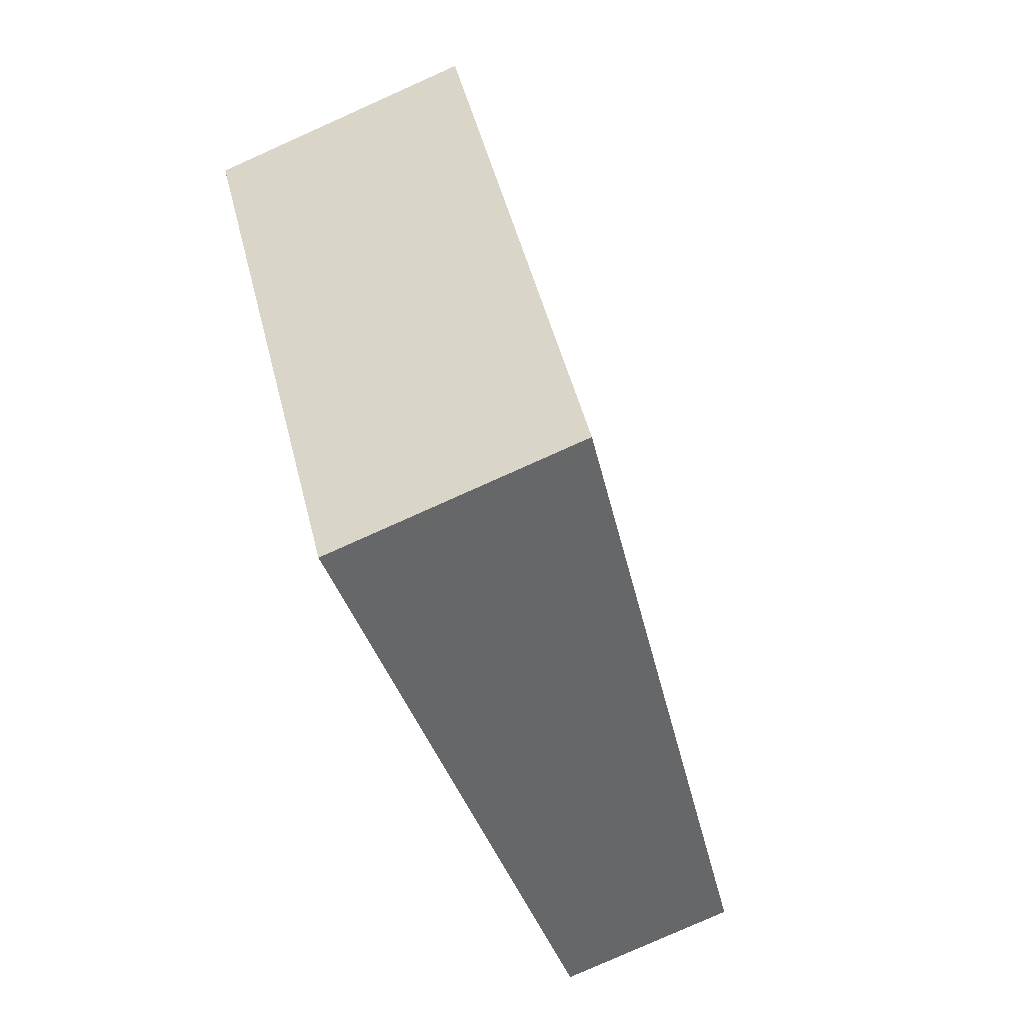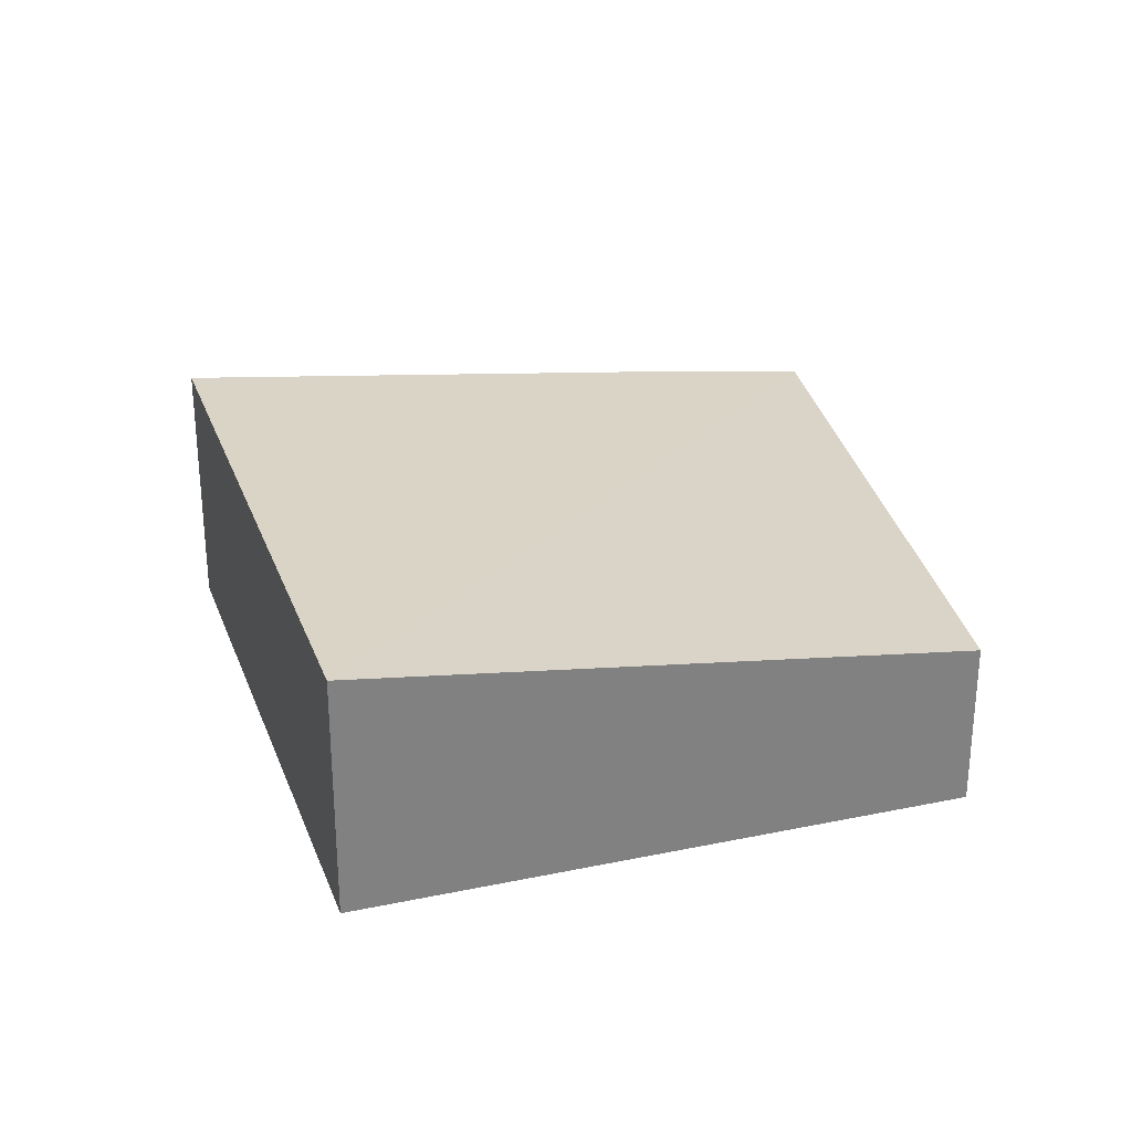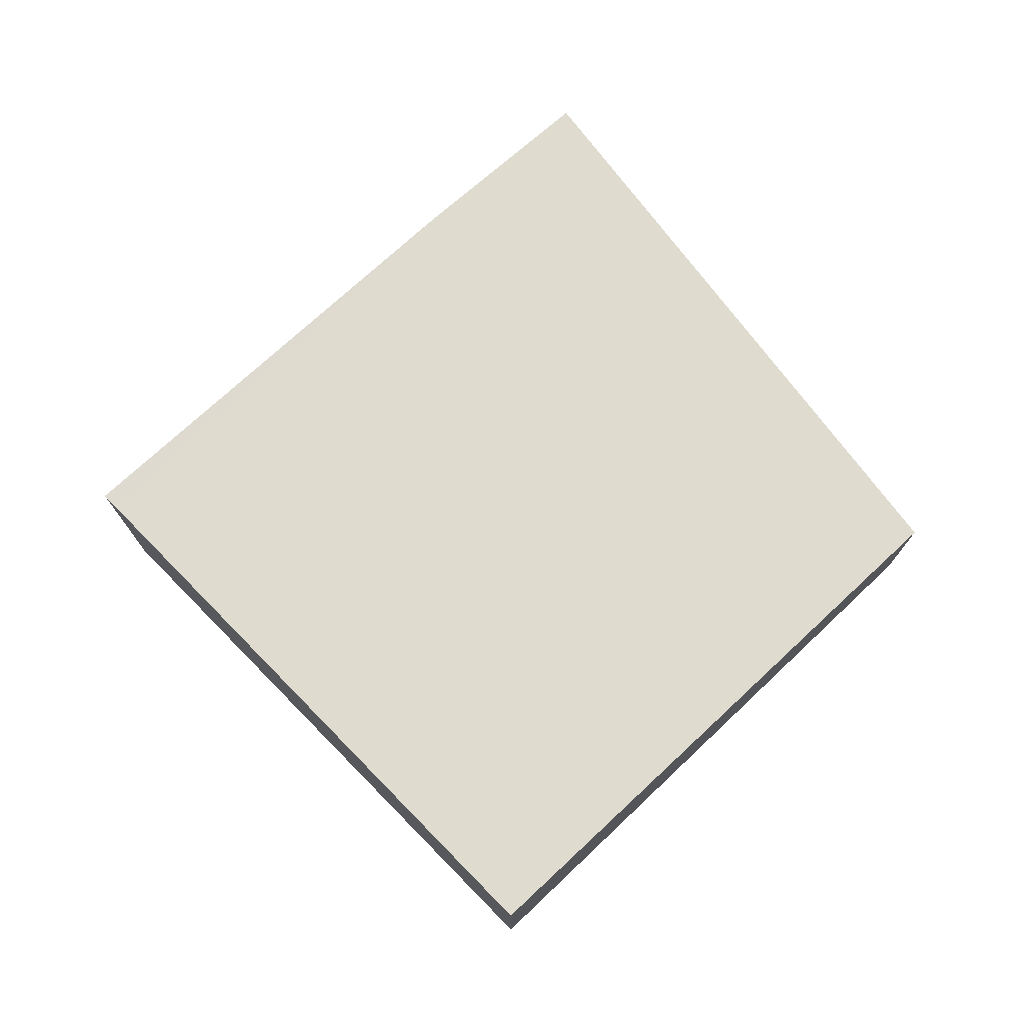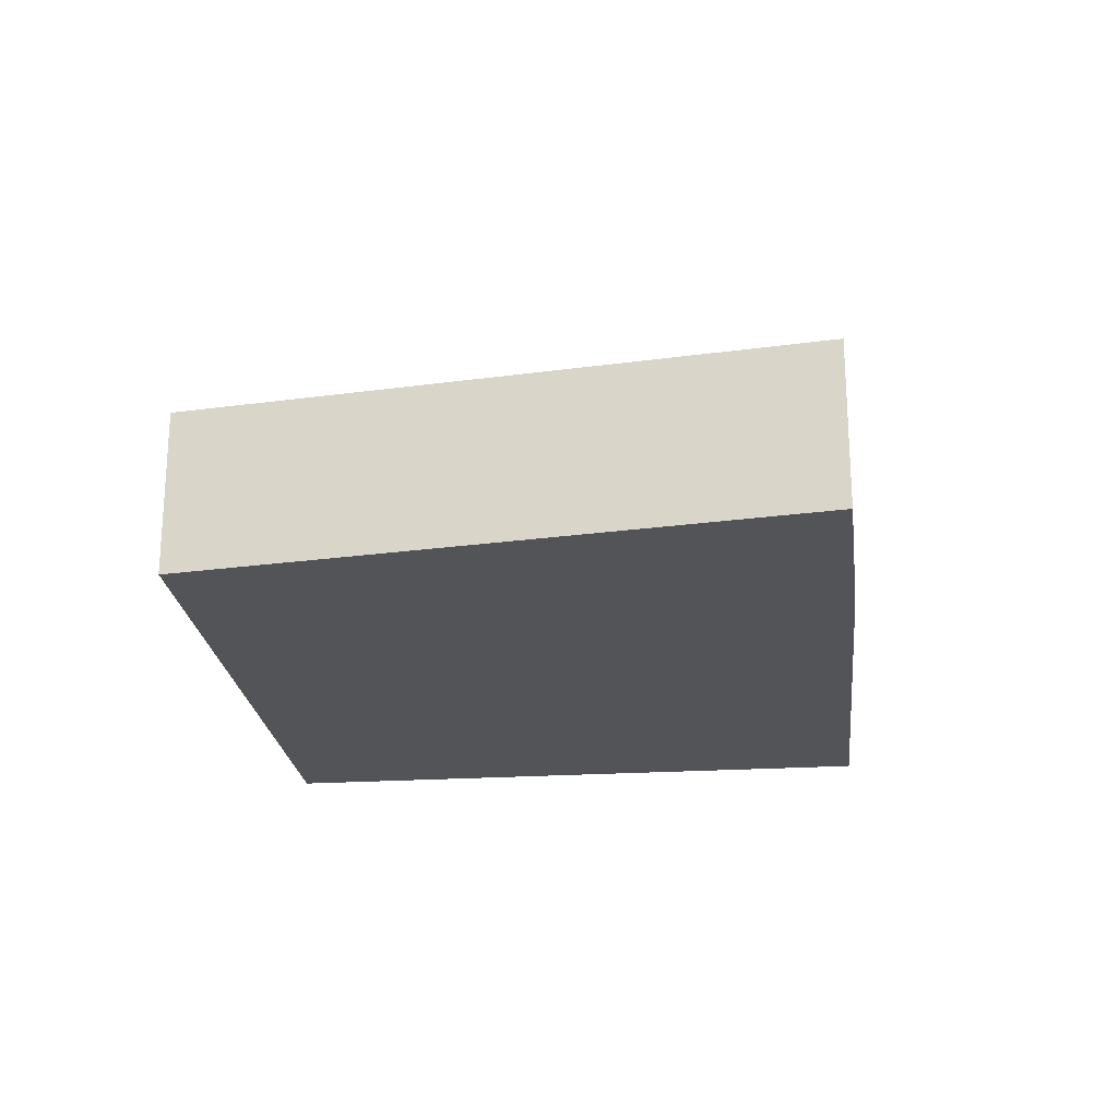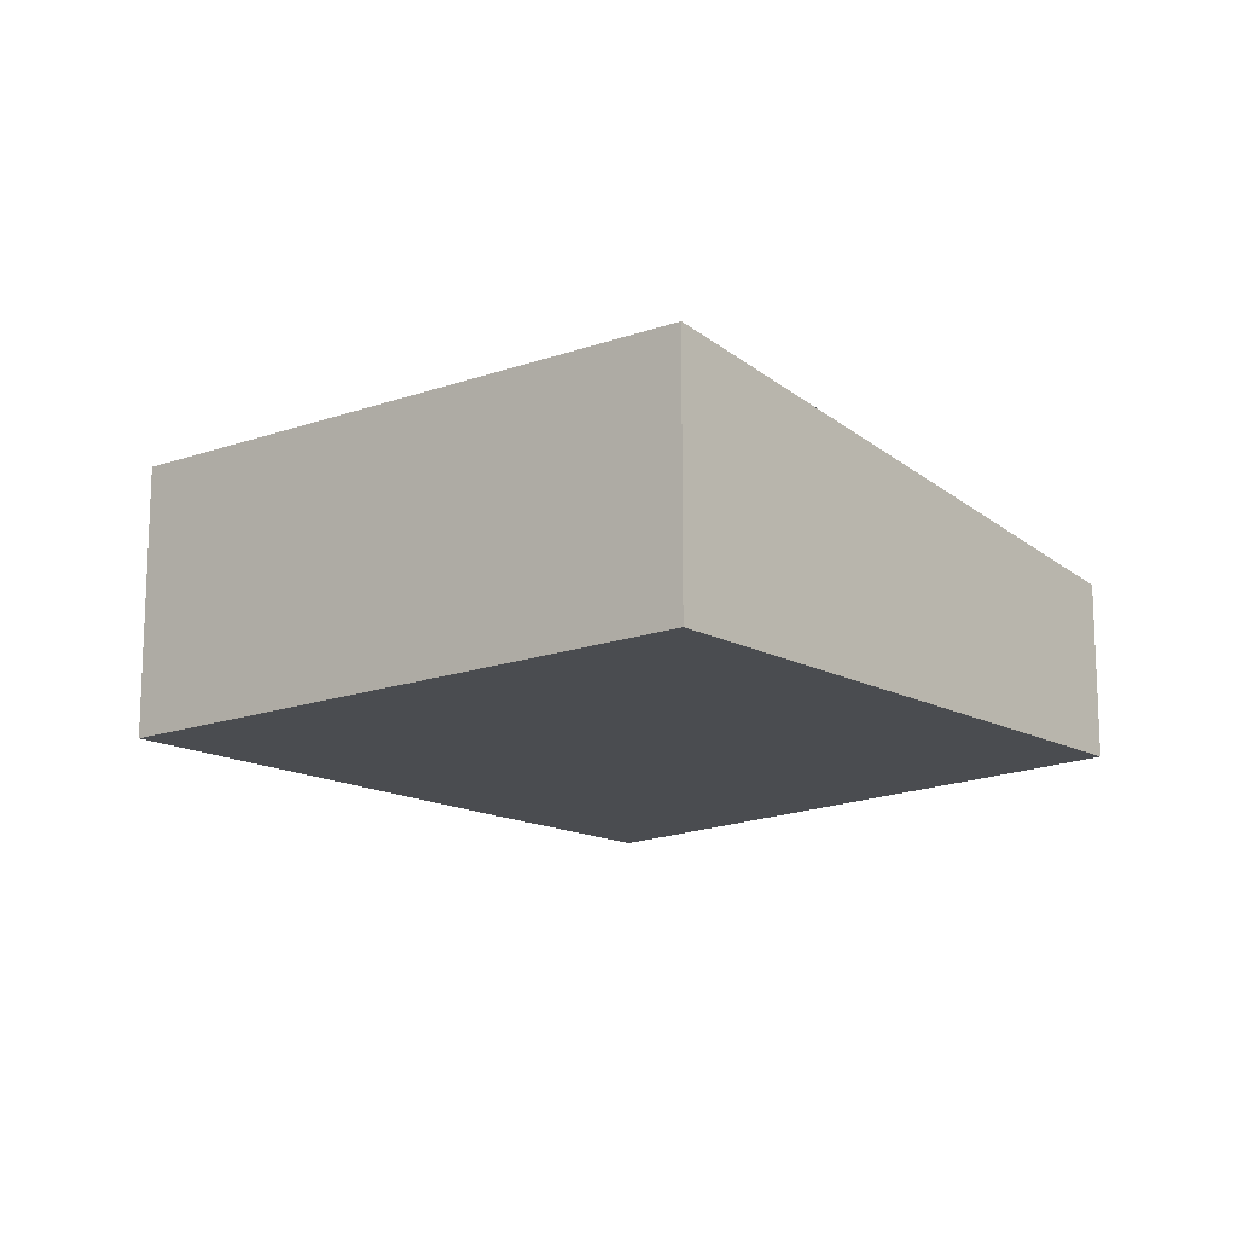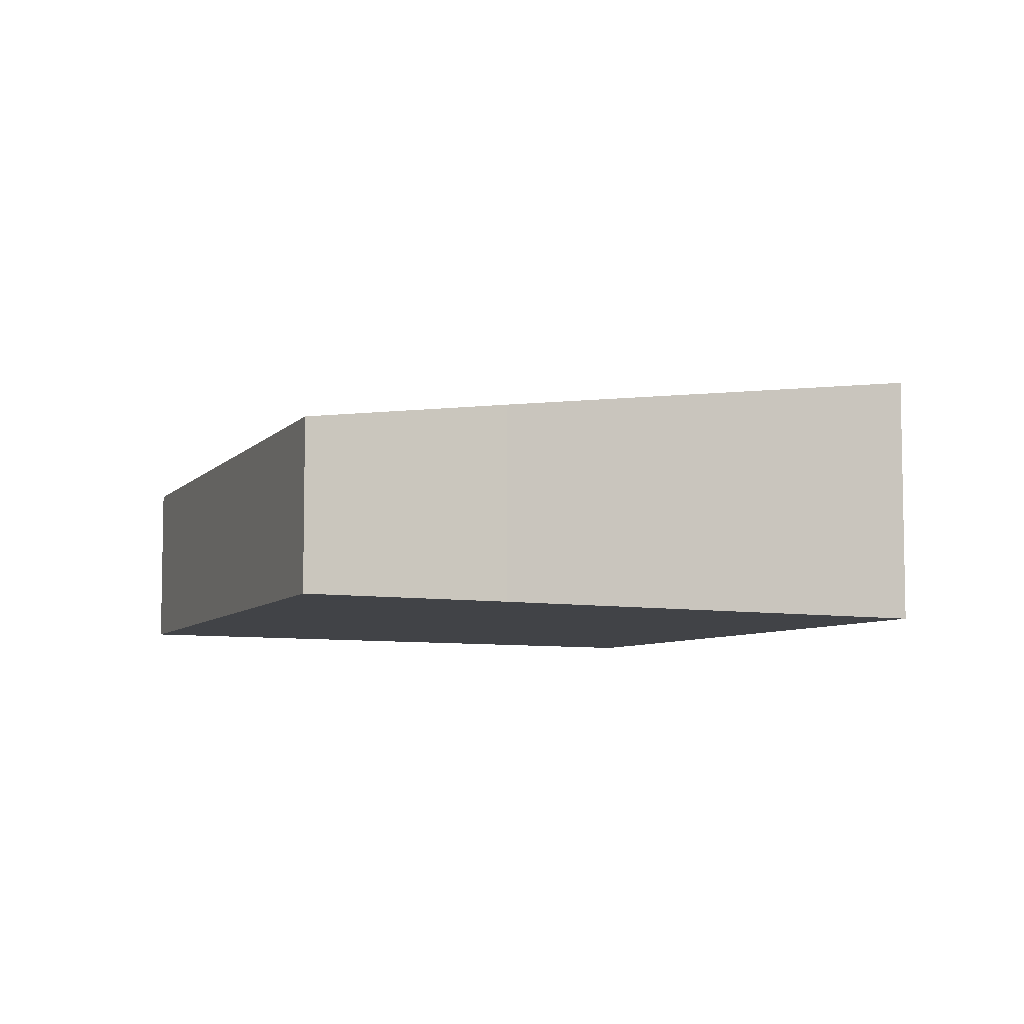
<metadata>
{"format":"obj","ext":"obj","renderer":"f3d","projection":"perspective","resolution":1024,"background":"white","views":[{"elev":-79.7,"azim":114.1,"up":"+Z"},{"elev":29.3,"azim":-166.8,"up":"+Y"},{"elev":75.8,"azim":167.0,"up":"+Y"},{"elev":-23.5,"azim":-52.6,"up":"+Y"},{"elev":-15.0,"azim":160.7,"up":"+Y"},{"elev":-6.9,"azim":3.3,"up":"+Y"}]}
</metadata>
<code>
v  7.037 2.13 1.678
v  3.674 1.604 3.914
v  7.109 2.133 1.795
v  4.418 2.047 -2.593
v  2.163 1.375 4.794
v  0 1.375 8.419e-17
v  3.674 -2.397e-16 3.914
v  2.163 -2.935e-16 4.794
v  7.109 -1.099e-16 1.795
v  4.418 1.588e-16 -2.593
v  7.037 -1.027e-16 1.678
v  0 0 0
g defaultobject
f 1 2 3
f 2 1 4
f 2 4 5
f 5 4 6
f 5 7 2
f 7 5 8
f 2 9 3
f 9 2 7
f 9 1 3
f 1 9 4
f 4 9 10
f 10 9 11
f 10 6 4
f 6 10 12
f 12 5 6
f 5 12 8
f 7 11 9
f 11 7 10
f 10 7 8
f 10 8 12

</code>
